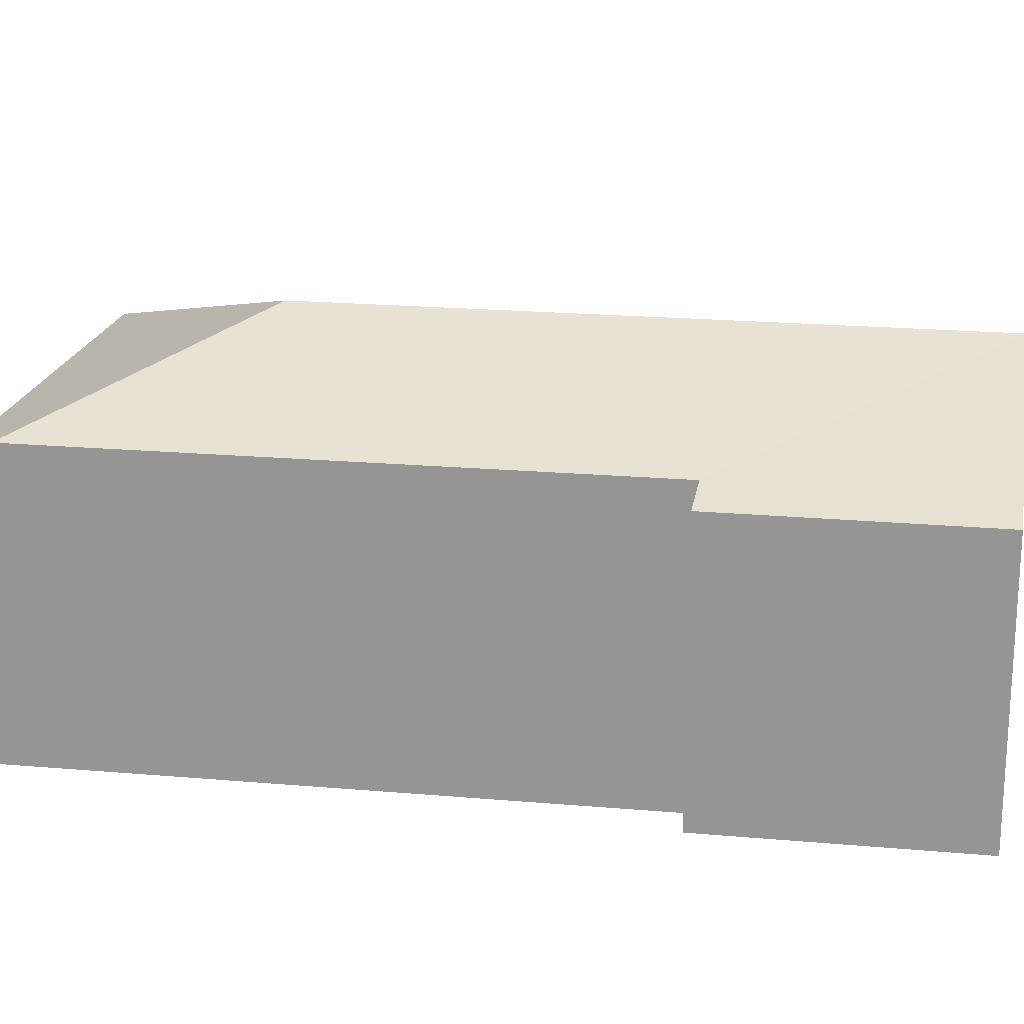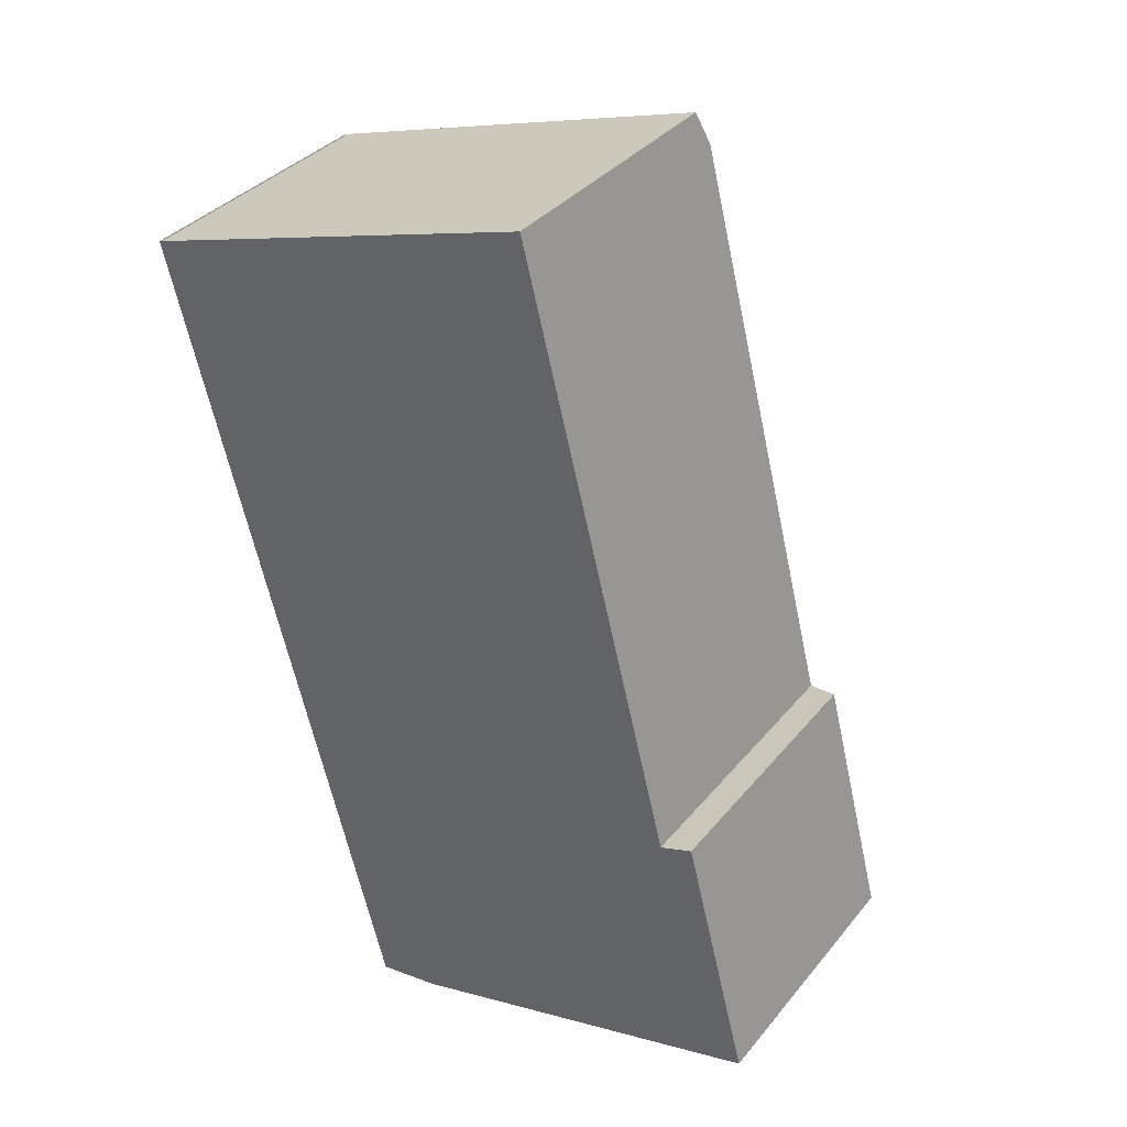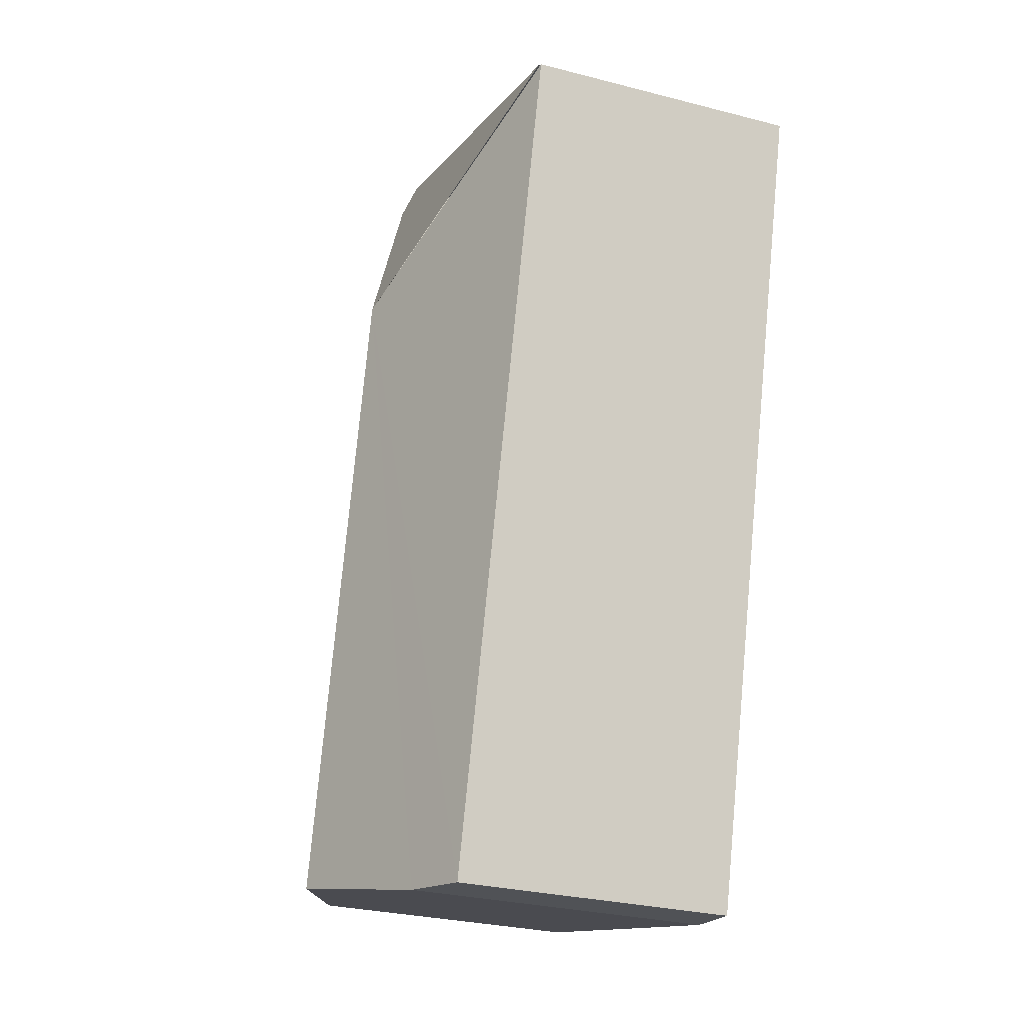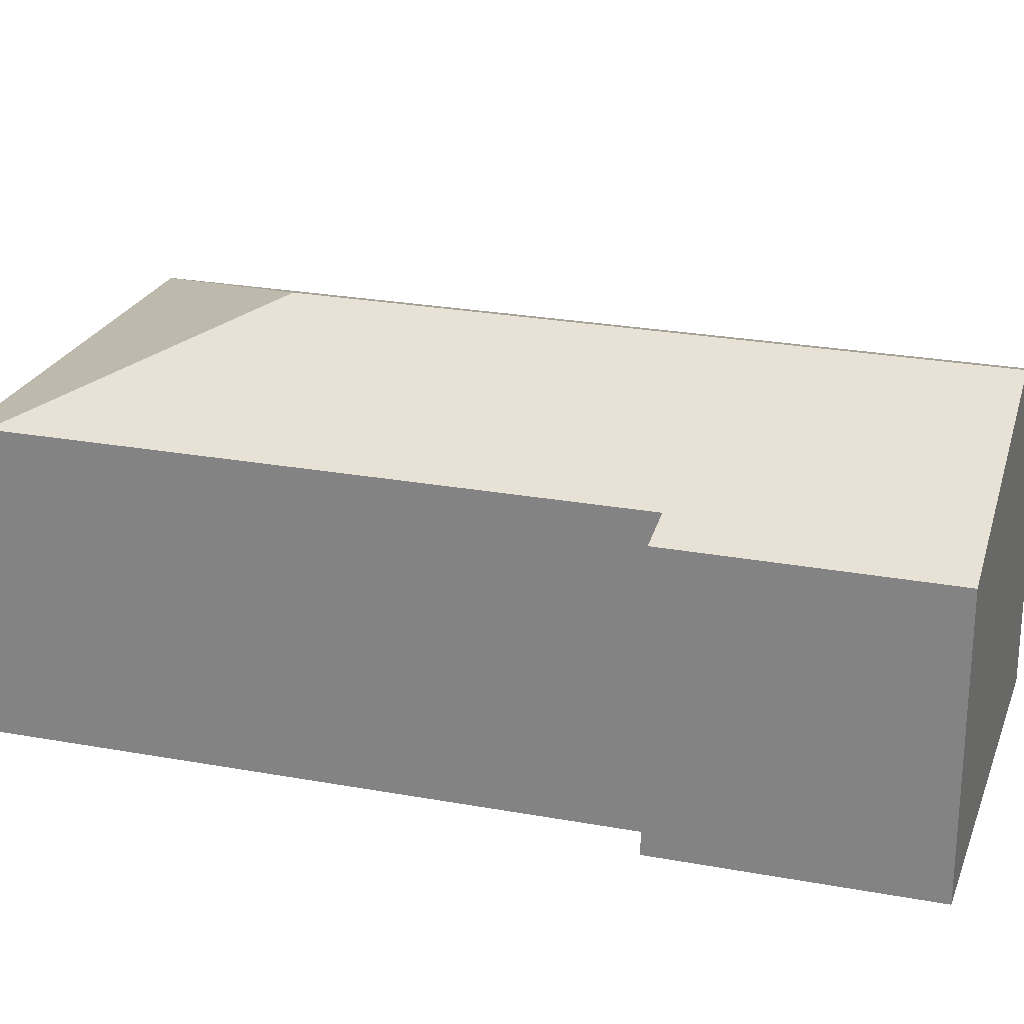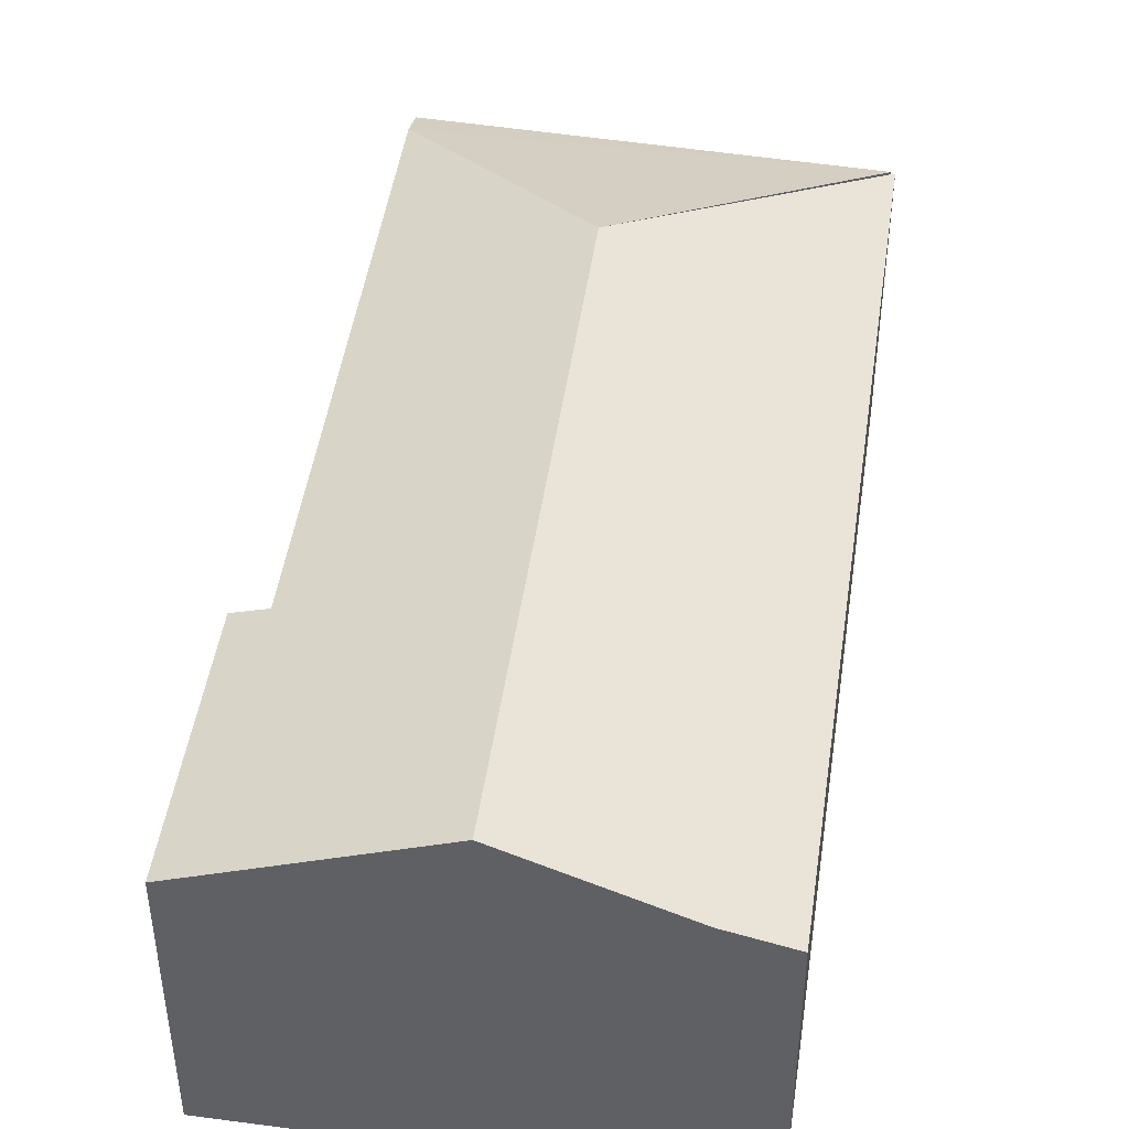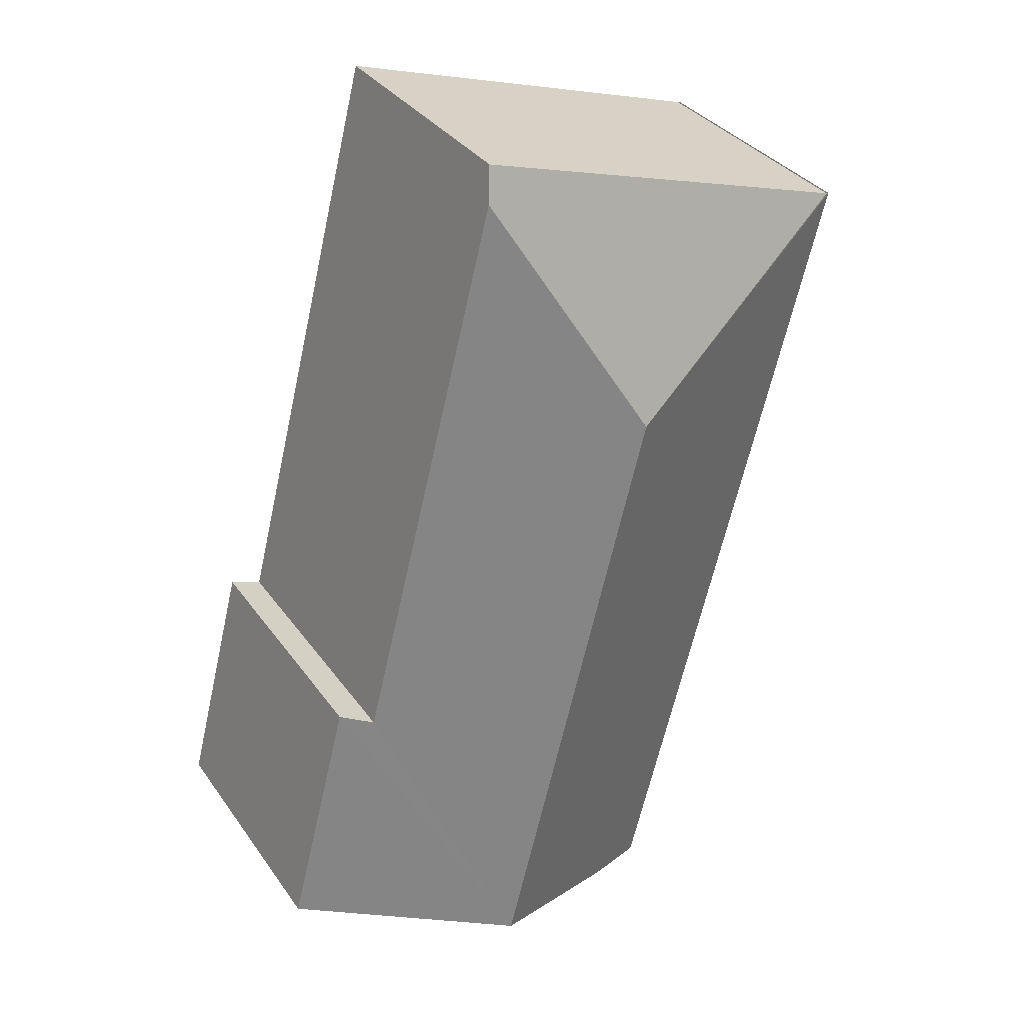
<metadata>
{"format":"obj","ext":"obj","renderer":"f3d","projection":"perspective","resolution":1024,"background":"white","views":[{"elev":20.7,"azim":84.7,"up":"+Y"},{"elev":35.2,"azim":33.5,"up":"+Z"},{"elev":-28.5,"azim":-111.2,"up":"+Z"},{"elev":25.0,"azim":92.3,"up":"+Y"},{"elev":45.7,"azim":173.6,"up":"+Y"},{"elev":33.7,"azim":150.1,"up":"+Z"}]}
</metadata>
<code>
v  2.735 2.319 -4.83
v  3.721 1.764 -2.909
v  4.12 1.763 -4.458
v  3.515 1.848 -2.981
v  1.751 2.319 -0.97
v  2.613 1.847 0.571
v  1.761 1.928 -5.091
v  1.368 1.775 -5.148
v  0 1.754 1.074e-16
v  0.021 1.762 0.006
v  2.559 1.762 0.784
v  1.761 3.117e-16 -5.091
v  1.368 3.152e-16 -5.148
v  2.735 2.958e-16 -4.83
v  4.12 2.73e-16 -4.458
v  0 0 0
v  0.021 -3.674e-19 0.006
v  2.559 -4.801e-17 0.784
v  3.515 1.825e-16 -2.981
v  3.721 1.781e-16 -2.909
v  2.613 -3.496e-17 0.571
g defaultobject
f 1 2 3
f 2 1 4
f 4 1 5
f 4 5 6
f 7 5 1
f 5 7 8
f 5 8 9
f 6 10 11
f 10 6 5
f 12 8 7
f 8 12 13
f 1 12 7
f 12 1 3
f 12 3 14
f 14 3 15
f 13 9 8
f 9 13 16
f 17 11 10
f 11 17 18
f 19 2 4
f 2 19 20
f 11 4 6
f 4 11 18
f 4 18 19
f 19 18 21
f 20 3 2
f 3 20 15
f 20 14 15
f 14 20 12
f 12 20 19
f 12 19 13
f 13 19 21
f 13 21 16
f 16 21 17
f 17 21 18

</code>
